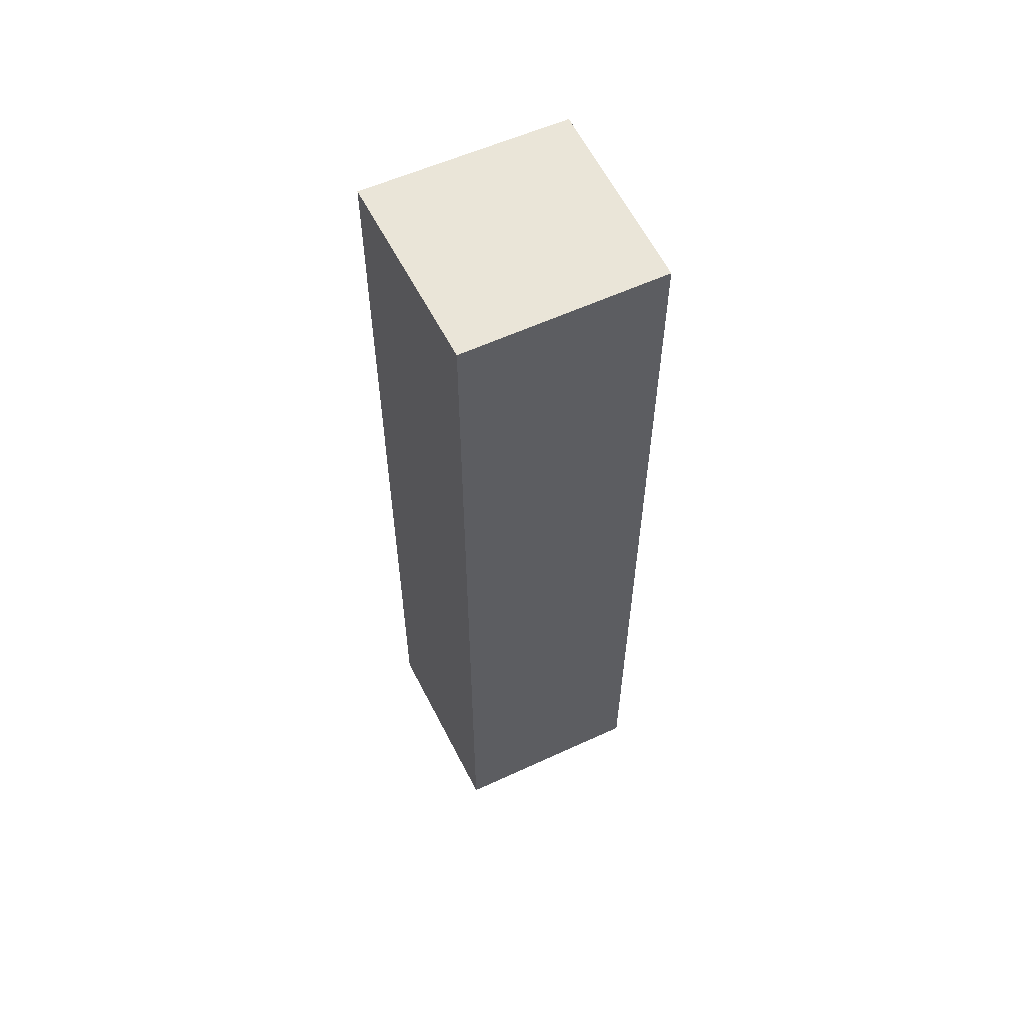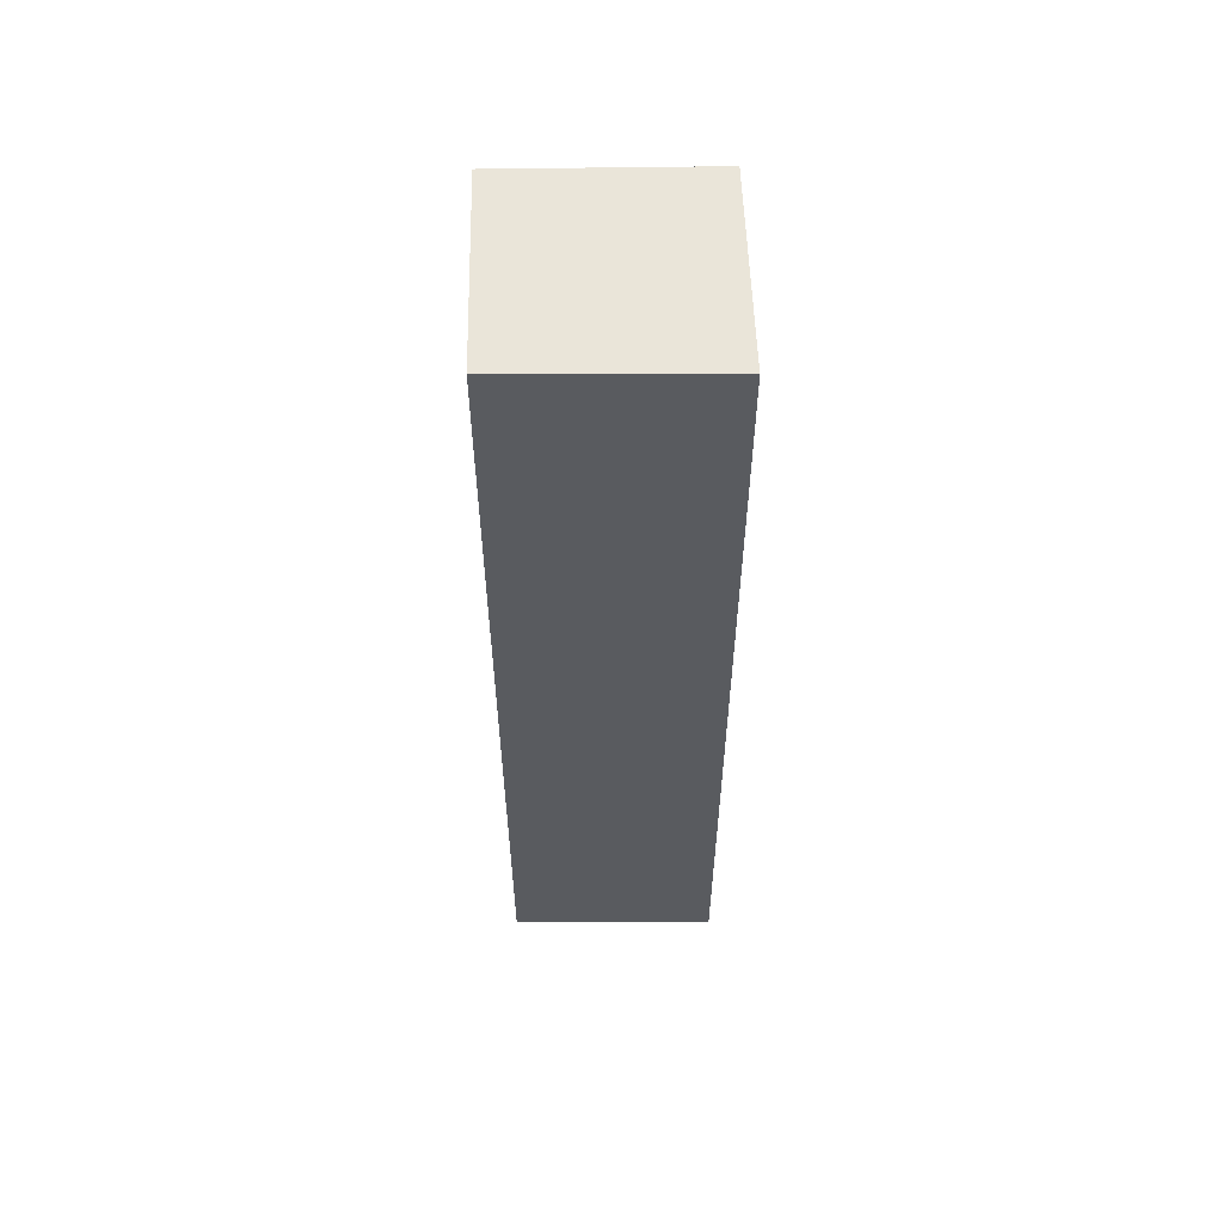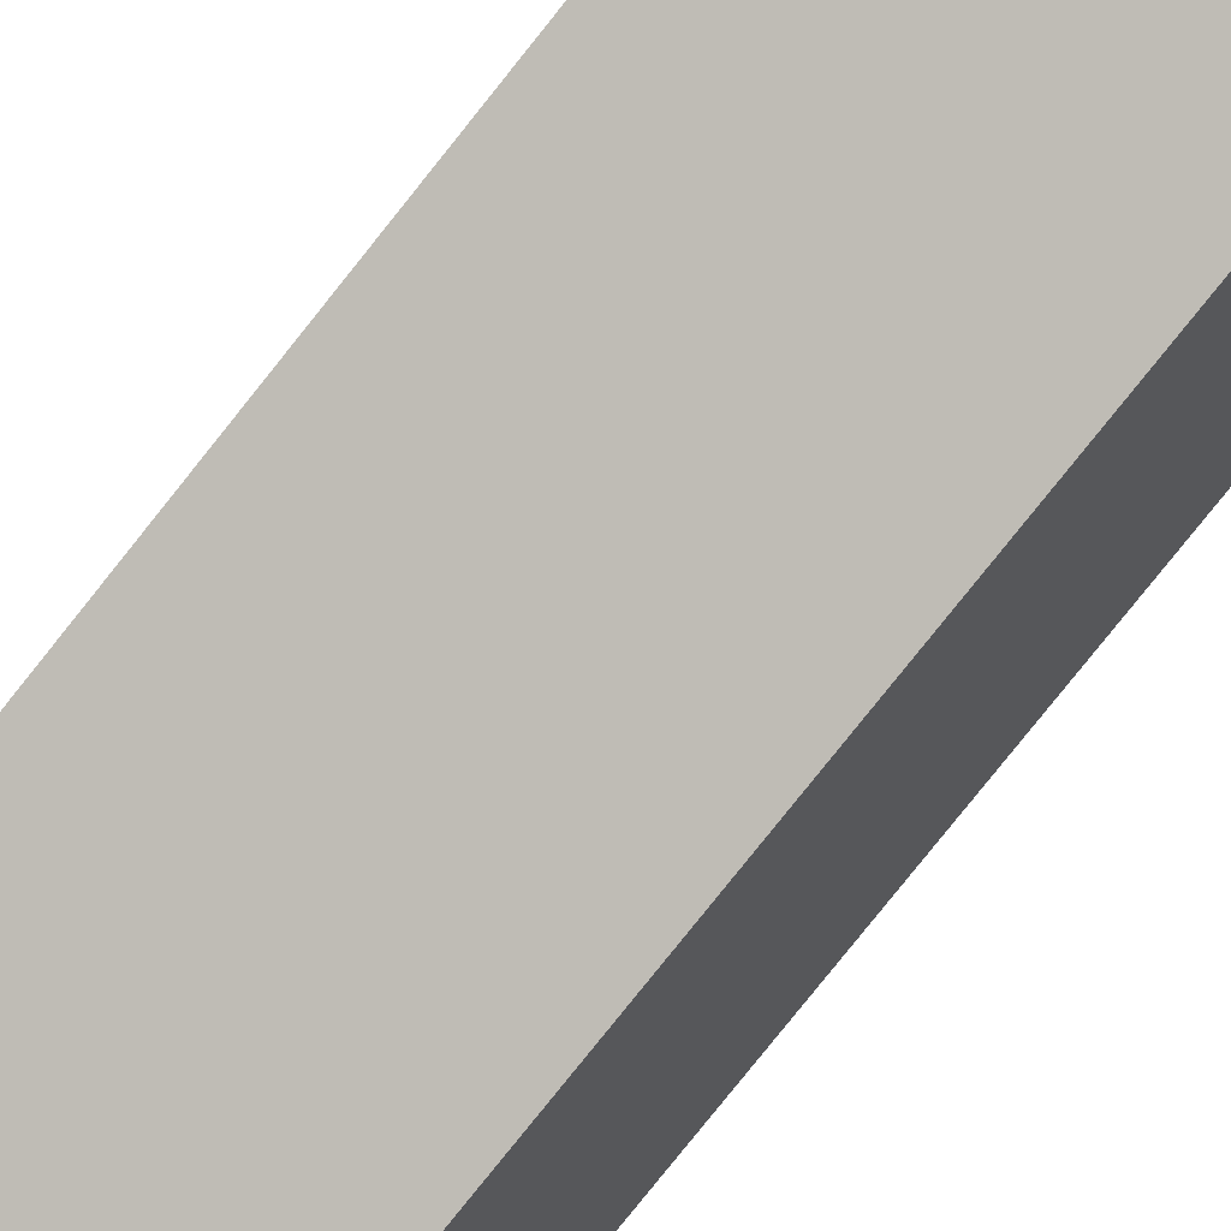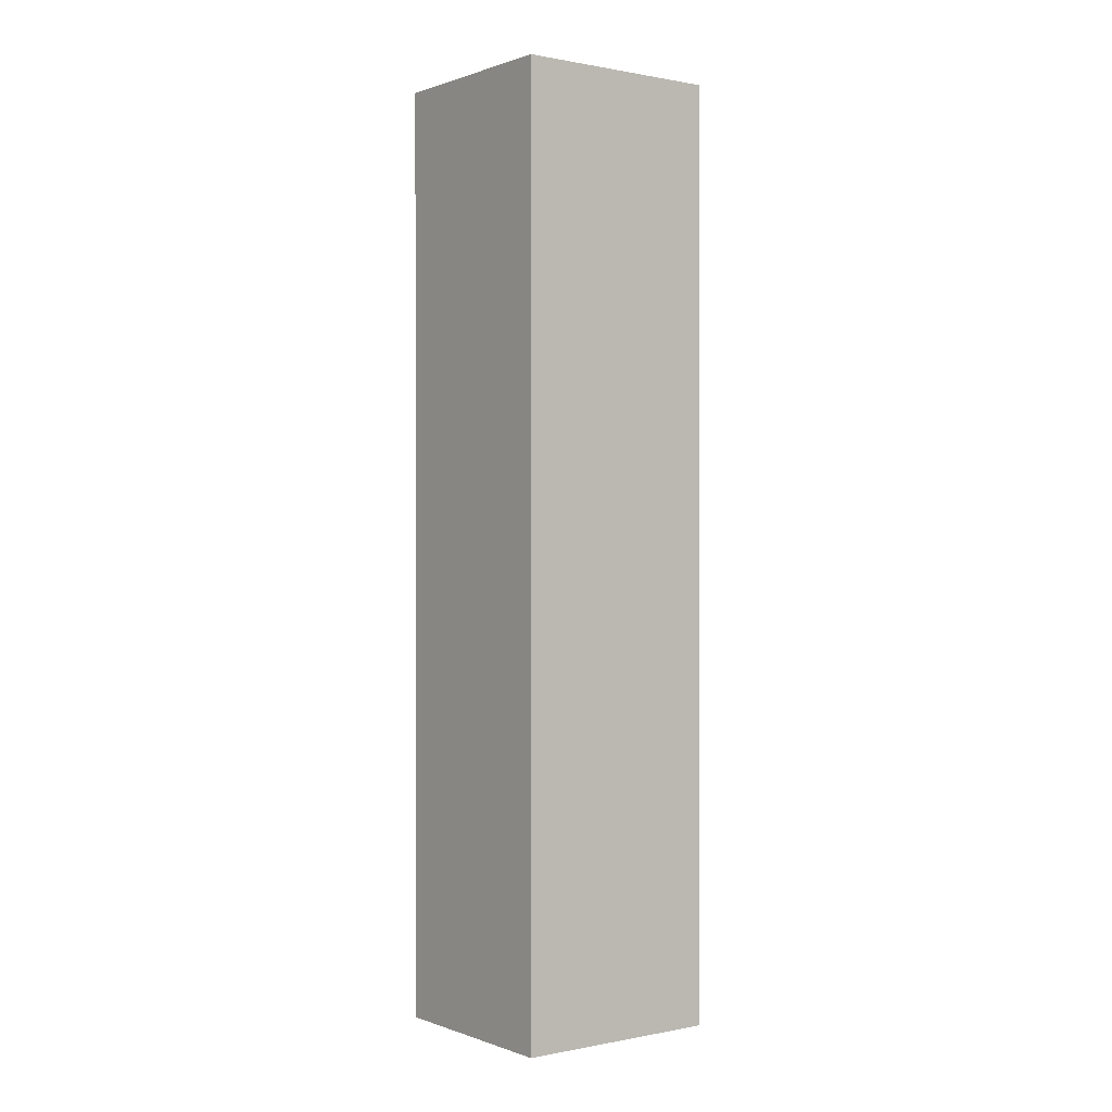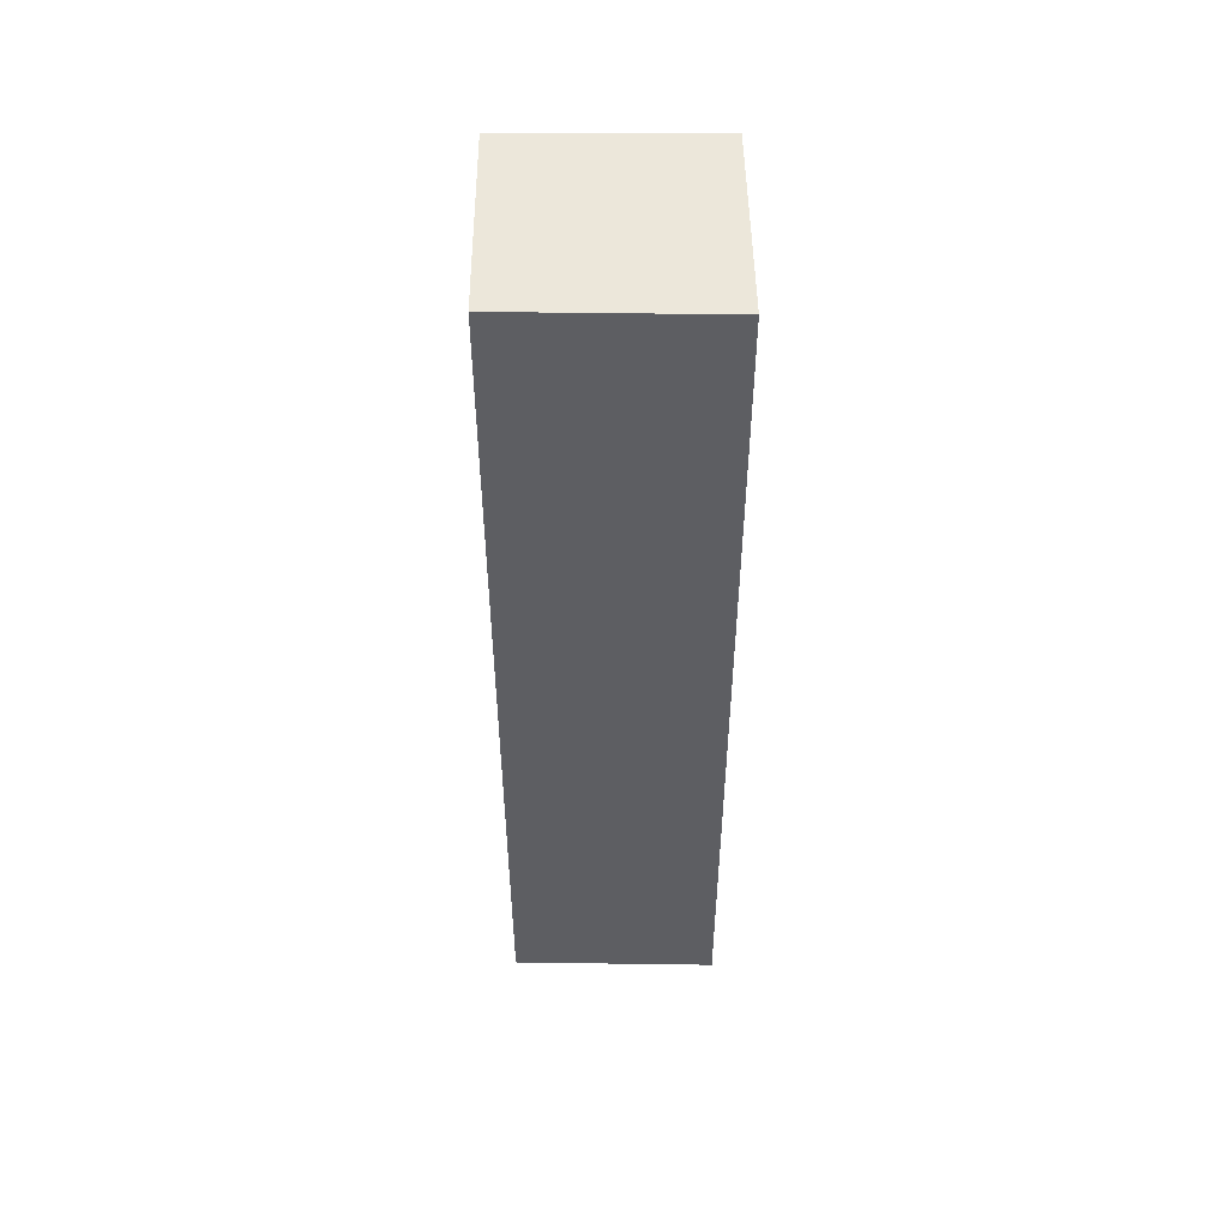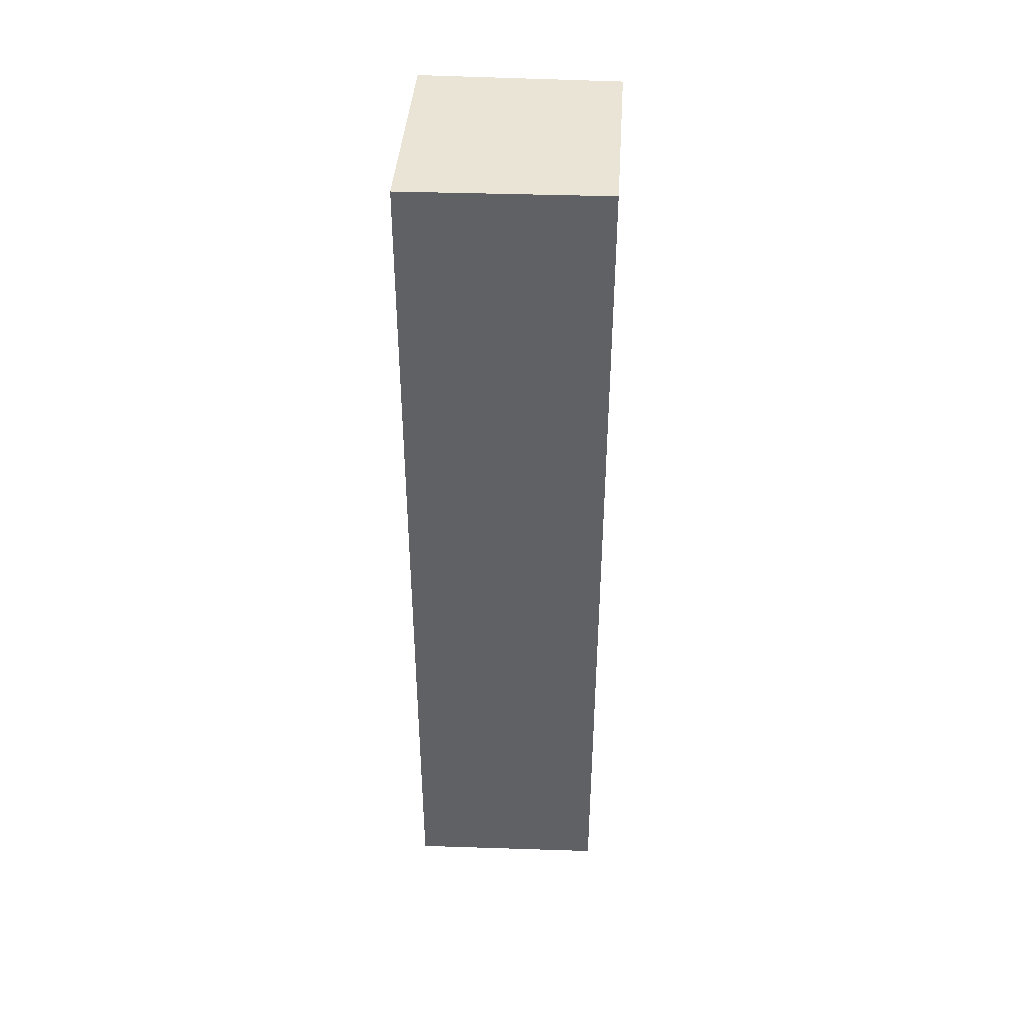
<metadata>
{"format":"obj","ext":"obj","renderer":"f3d","projection":"perspective","resolution":1024,"background":"white","views":[{"elev":58.8,"azim":-3.9,"up":"+Y"},{"elev":57.7,"azim":-159.3,"up":"+Y"},{"elev":-79.7,"azim":-38.6,"up":"+Z"},{"elev":0.4,"azim":164.3,"up":"+Y"},{"elev":51.6,"azim":-158.4,"up":"+Y"},{"elev":42.5,"azim":-64.8,"up":"+Y"}]}
</metadata>
<code>
v  0.547 6.574 1.29
v  1.354 6.574 -0.513
v  0 6.574 4.025e-16
v  1.861 6.574 0.771
v  1.354 3.141e-17 -0.513
v  0 0 0
v  0.547 -7.899e-17 1.29
v  1.861 -4.721e-17 0.771
g defaultobject
f 1 2 3
f 2 1 4
f 5 3 2
f 3 5 6
f 6 1 3
f 1 6 7
f 7 4 1
f 4 7 8
f 8 2 4
f 2 8 5
f 5 7 6
f 7 5 8

</code>
